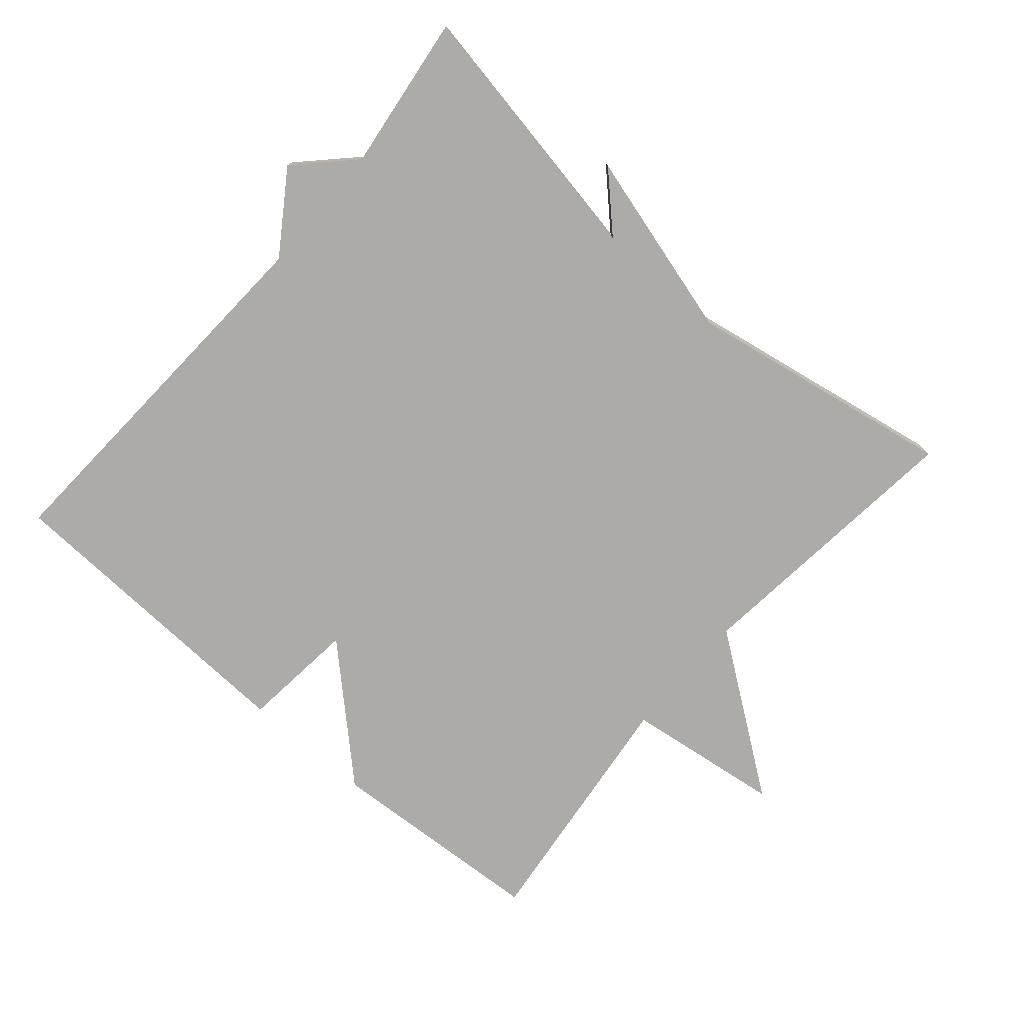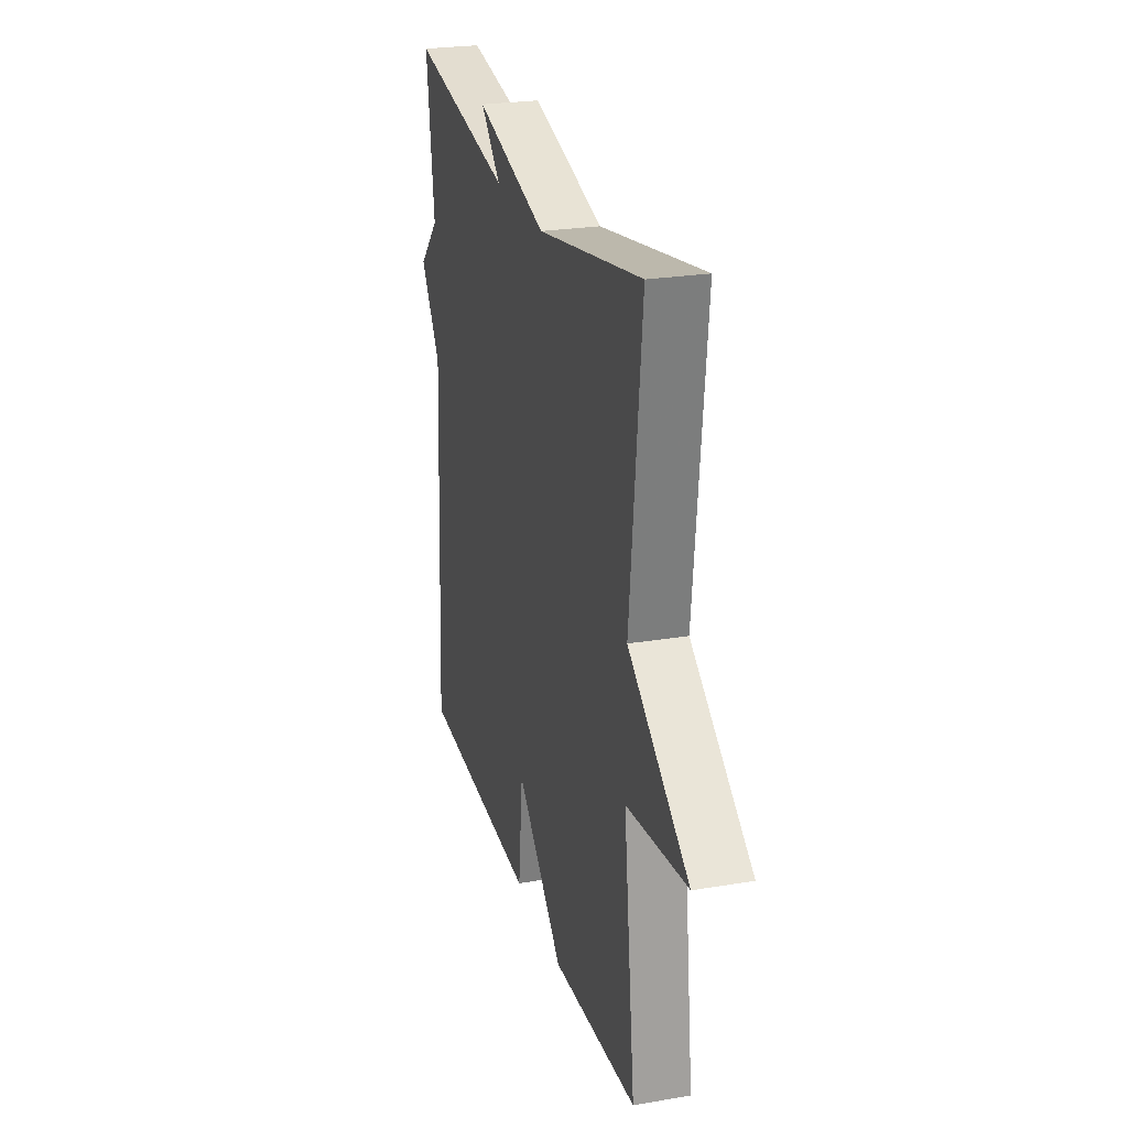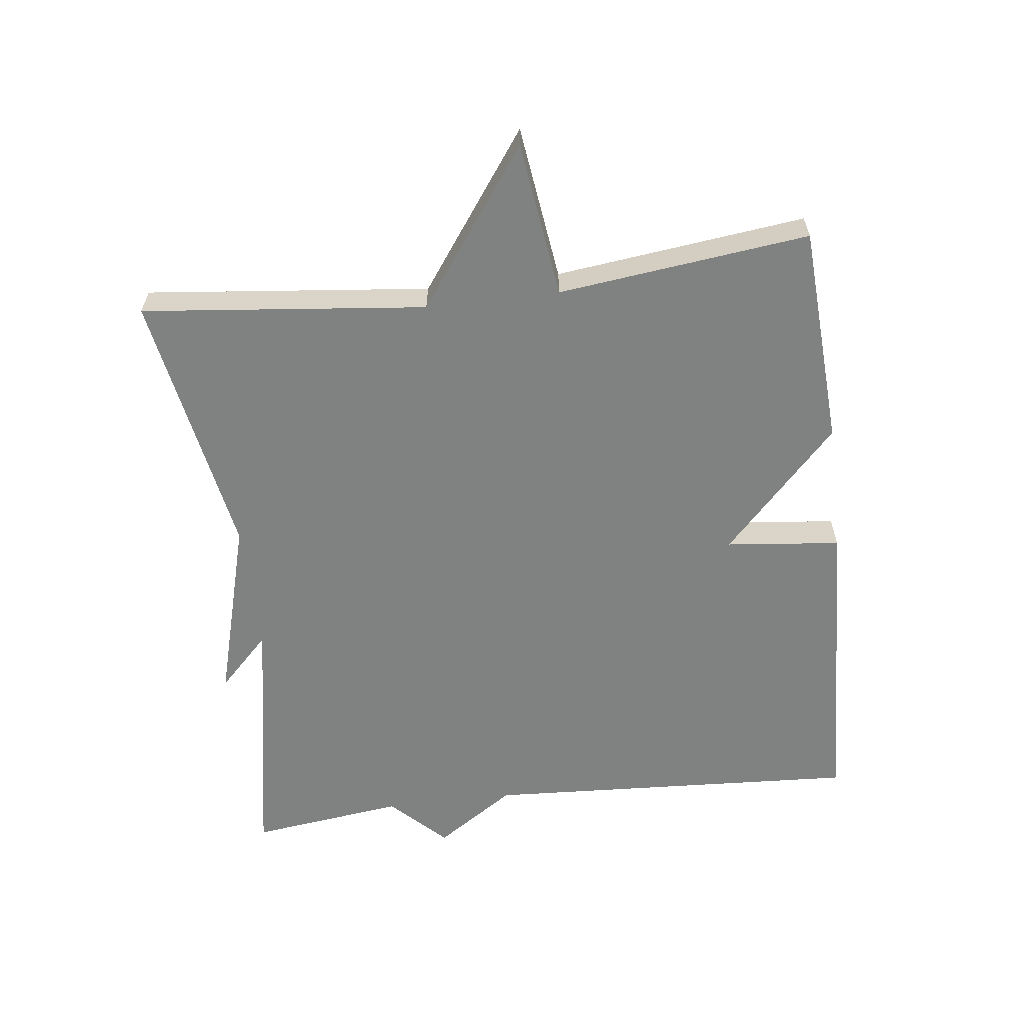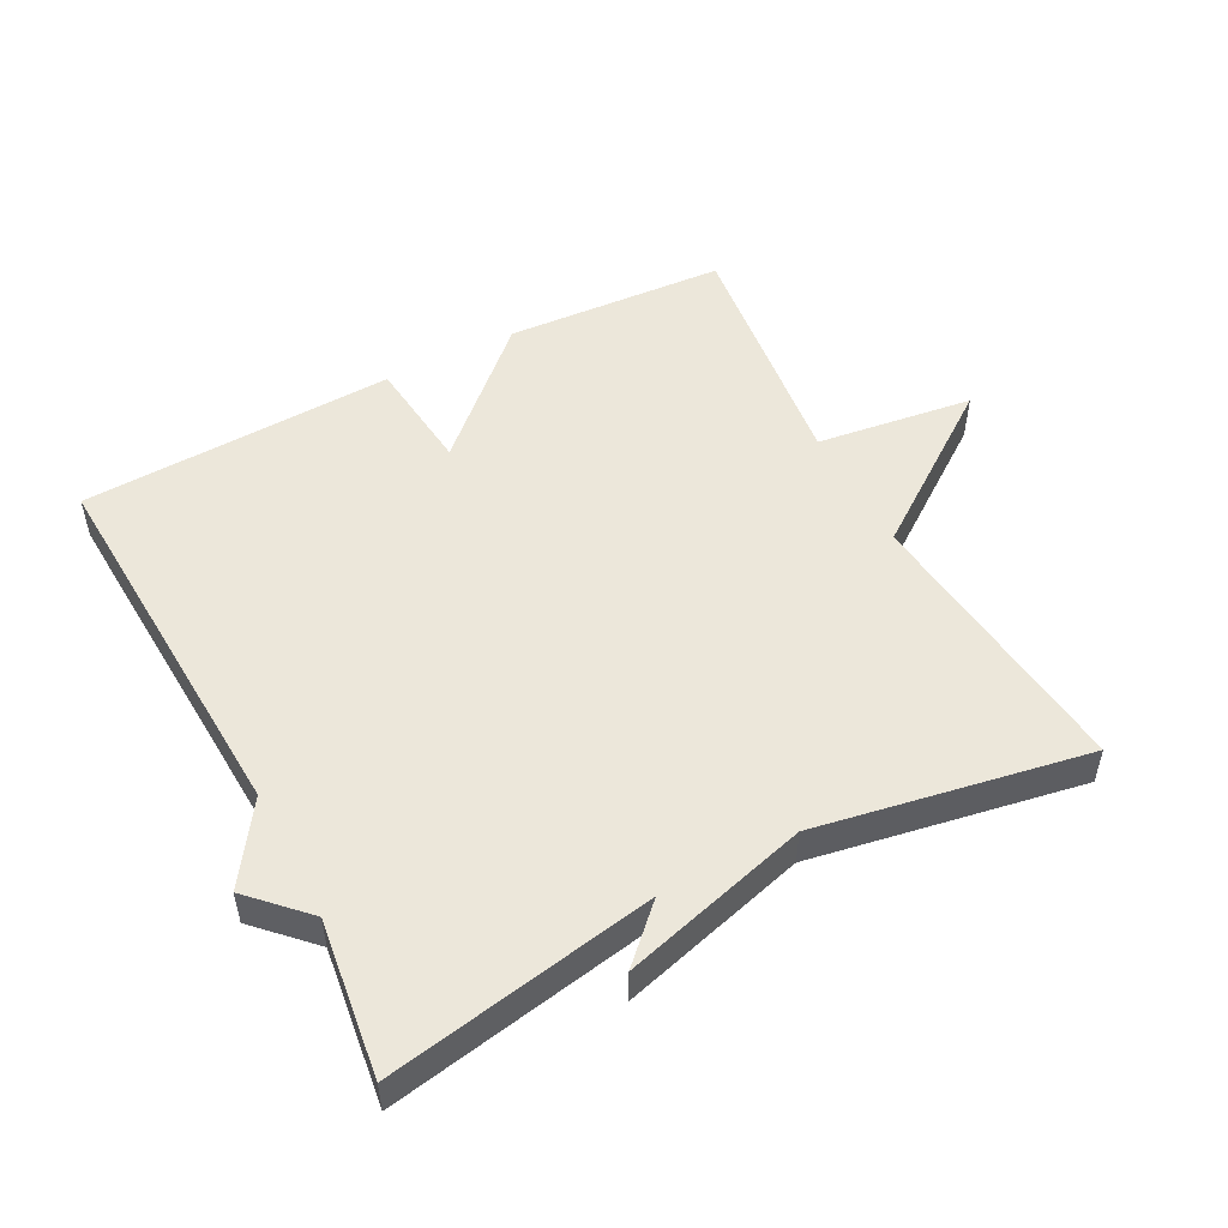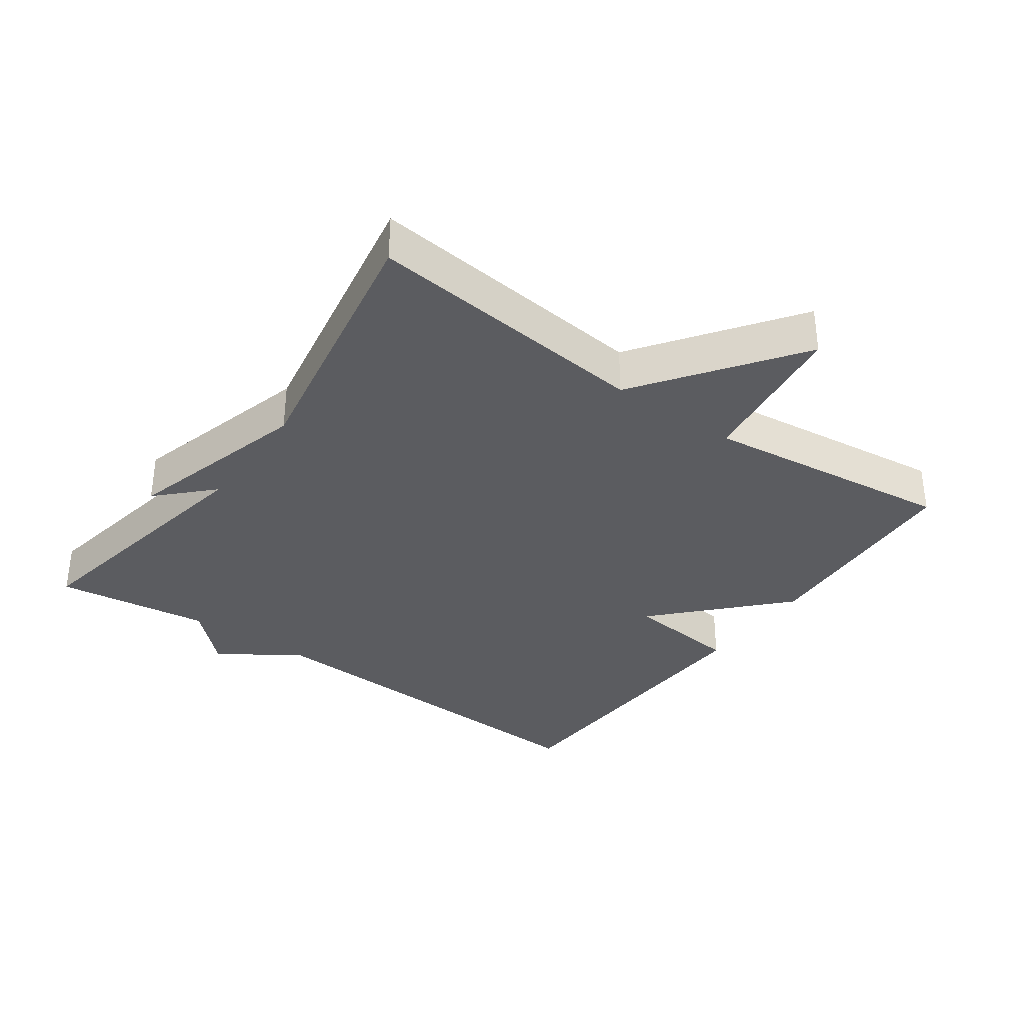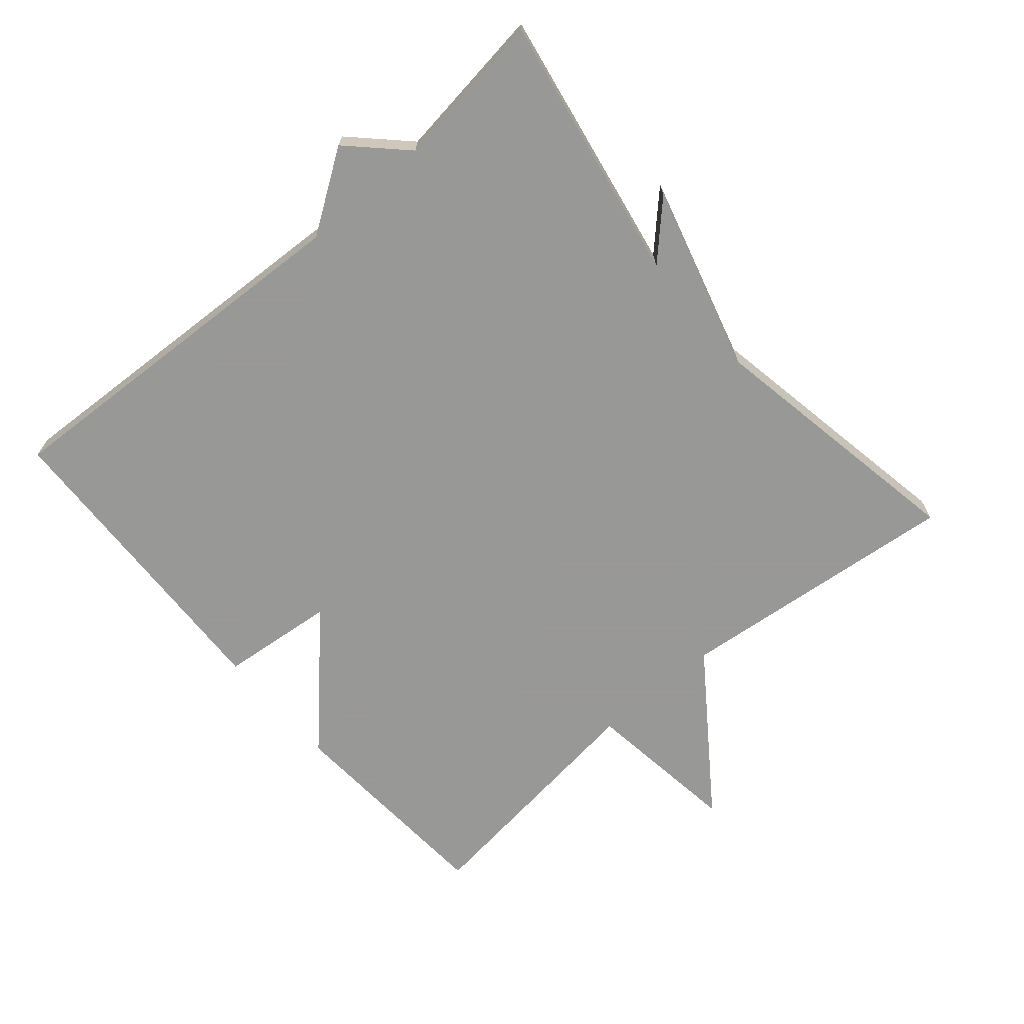
<metadata>
{"format":"obj","ext":"obj","renderer":"f3d","projection":"perspective","resolution":1024,"background":"white","views":[{"elev":-76.2,"azim":-40.8,"up":"+Y"},{"elev":24.9,"azim":74.7,"up":"+Z"},{"elev":-60.3,"azim":96.9,"up":"+Y"},{"elev":50.9,"azim":-27.7,"up":"+Y"},{"elev":-34.5,"azim":54.5,"up":"+Y"},{"elev":-68.4,"azim":-49.3,"up":"+Y"}]}
</metadata>
<code>
v -0.5 0.07 0.5
v -0.102 0.07 0.428
v -0.18 0.07 0.505
v 0.098 0.07 0.428
v 0.5 0.07 0.5
v 0.455 0.07 0.075
v 0.689 0.07 -0.094
v 0.455 0.07 -0.125
v 0.5 0.07 -0.5
v 0.17 0.07 -0.52
v -0.012 0.07 -0.348
v -0.03 0.07 -0.52
v -0.5 0.07 -0.5
v -0.47 0.07 0.068
v -0.55 0.07 0.187
v -0.47 0.07 0.268
v -0.5 0 0.5
v -0.102 0 0.428
v -0.18 0 0.505
v 0.098 0 0.428
v 0.5 0 0.5
v 0.455 0 0.075
v 0.689 0 -0.094
v 0.455 0 -0.125
v 0.5 0 -0.5
v 0.17 0 -0.52
v -0.012 0 -0.348
v -0.03 0 -0.52
v -0.5 0 -0.5
v -0.47 0 0.068
v -0.55 0 0.187
v -0.47 0 0.268
f 14 15 16
f 11 12 13 14
f 11 14 16
f 16 1 2
f 11 16 2
f 10 11 2
f 9 10 2
f 8 9 2
f 6 7 8 2
f 4 5 6
f 2 3 4 6
f 32 31 30
f 30 29 28 27
f 32 30 27
f 18 17 32
f 18 32 27
f 18 27 26
f 18 26 25
f 18 25 24
f 18 24 23 22
f 22 21 20
f 22 20 19 18
f 1 17 18 2
f 2 18 19 3
f 3 19 20 4
f 4 20 21 5
f 5 21 22 6
f 6 22 23 7
f 7 23 24 8
f 8 24 25 9
f 9 25 26 10
f 10 26 27 11
f 11 27 28 12
f 12 28 29 13
f 13 29 30 14
f 14 30 31 15
f 15 31 32 16
f 16 32 17 1

</code>
